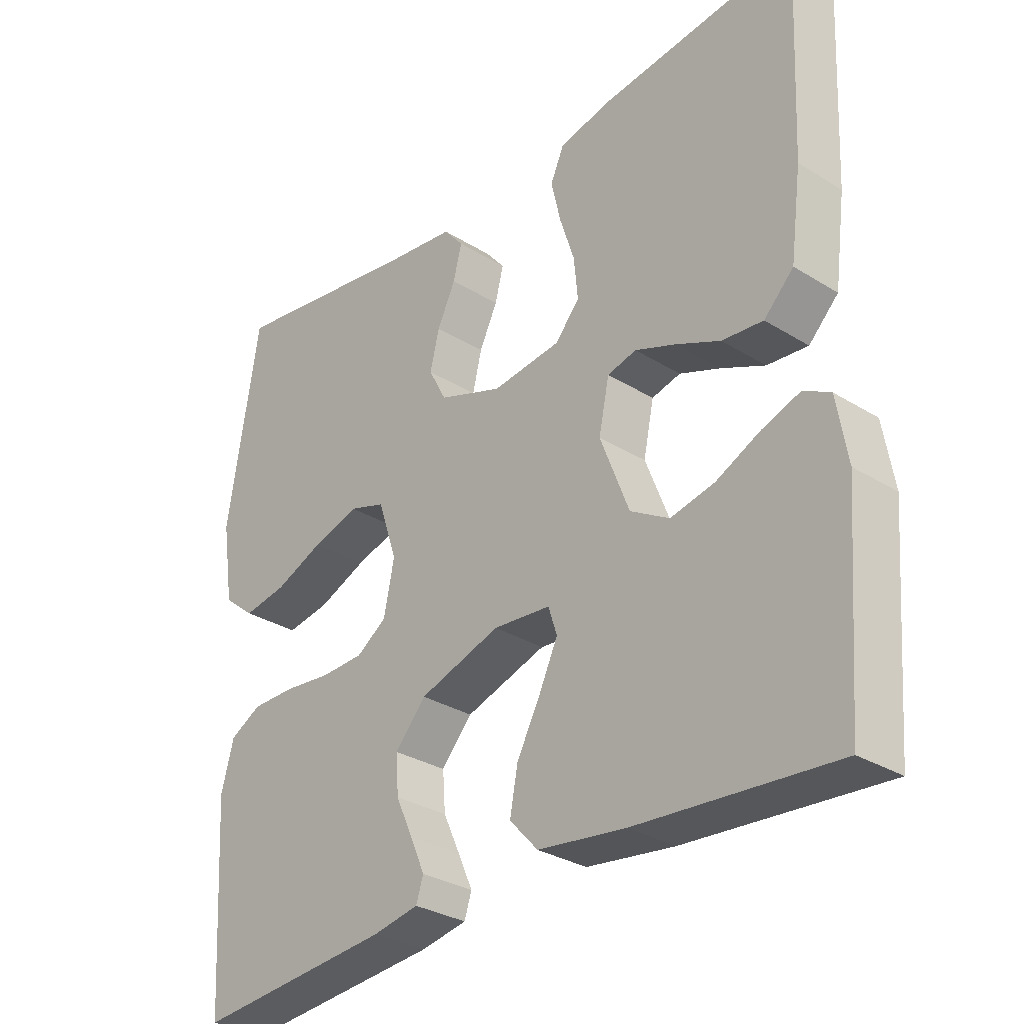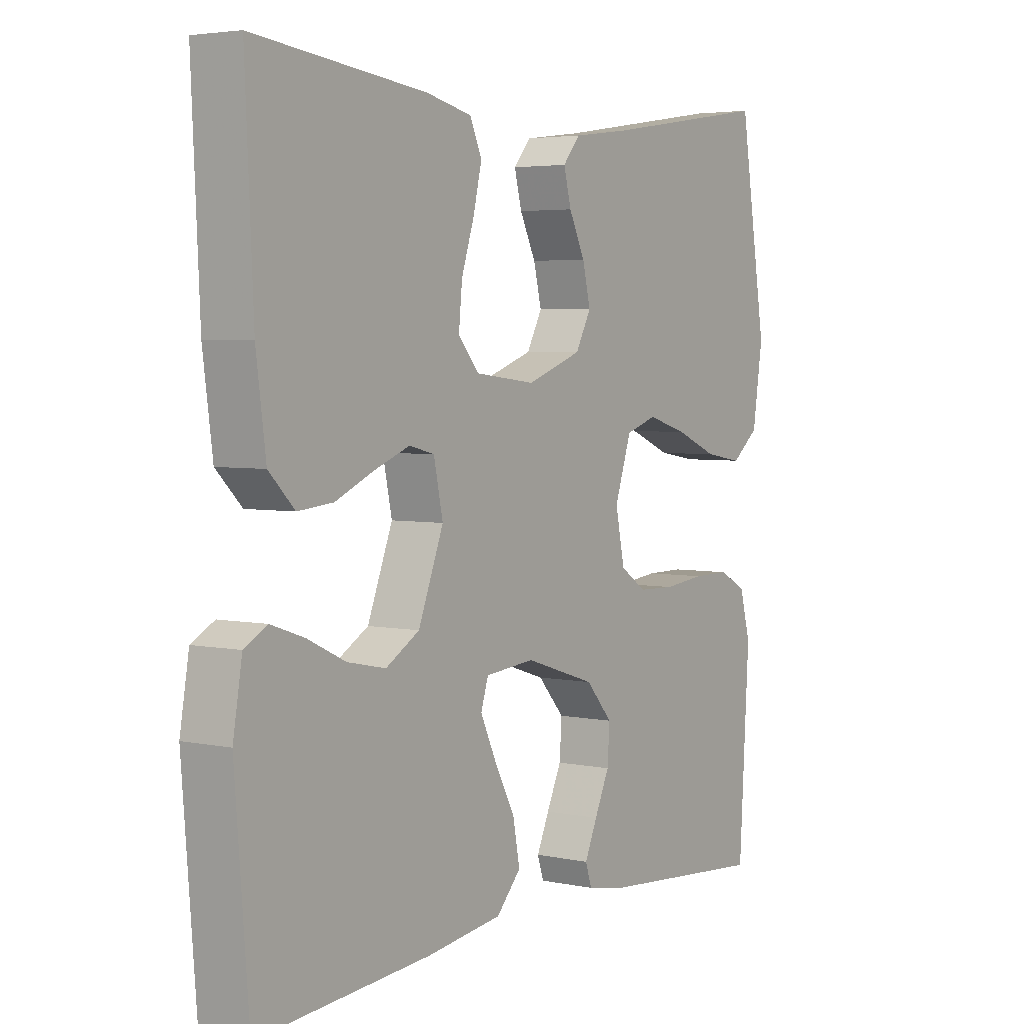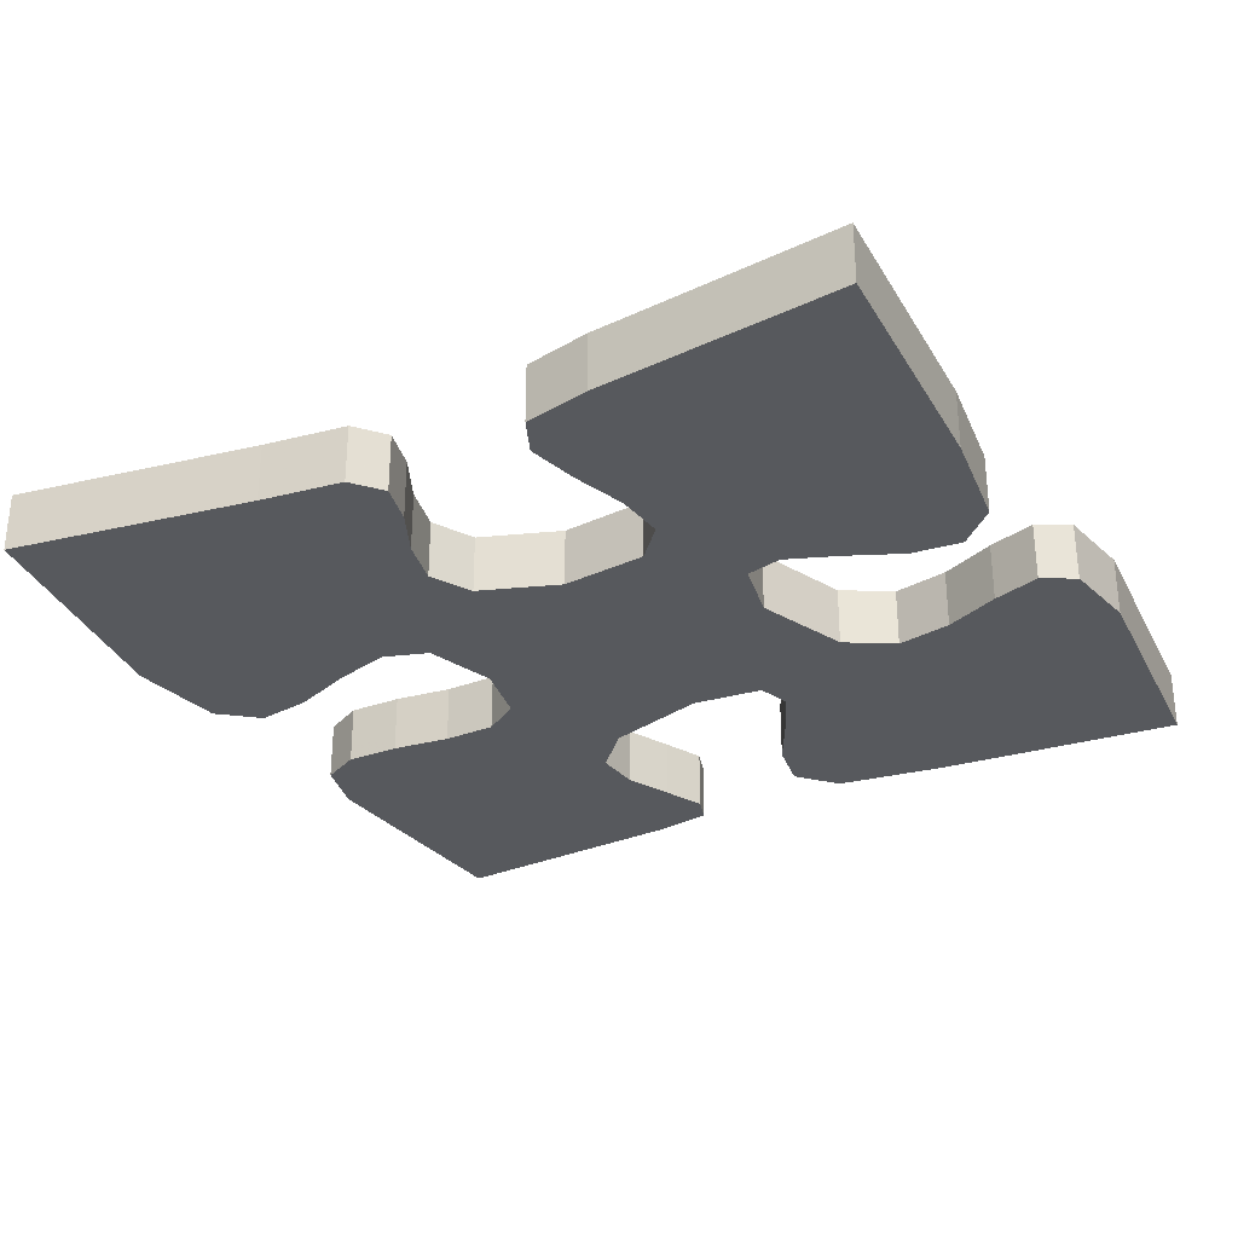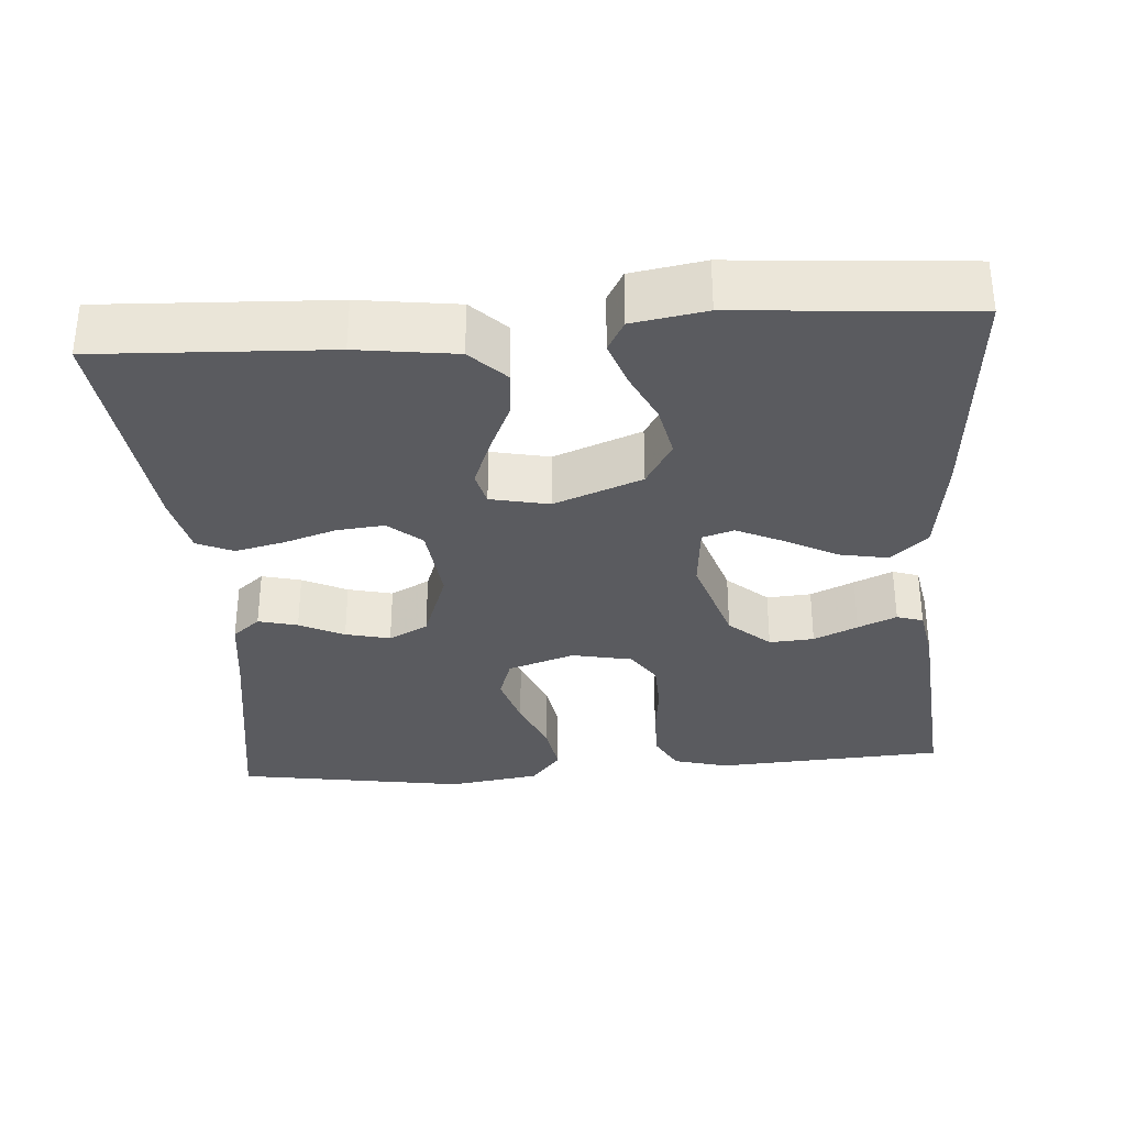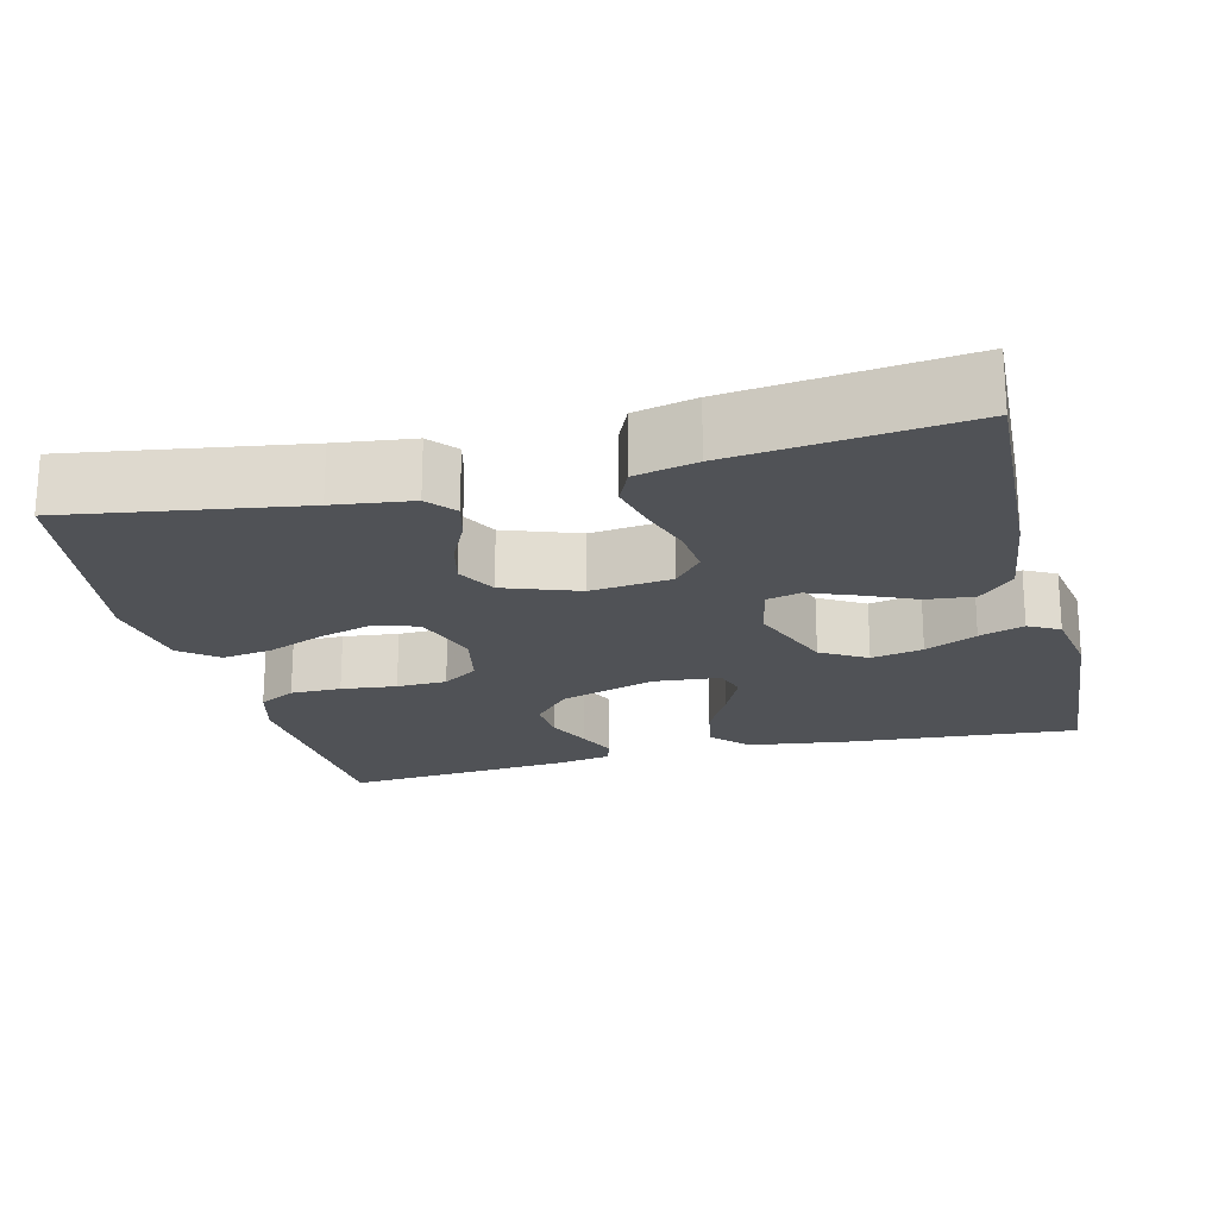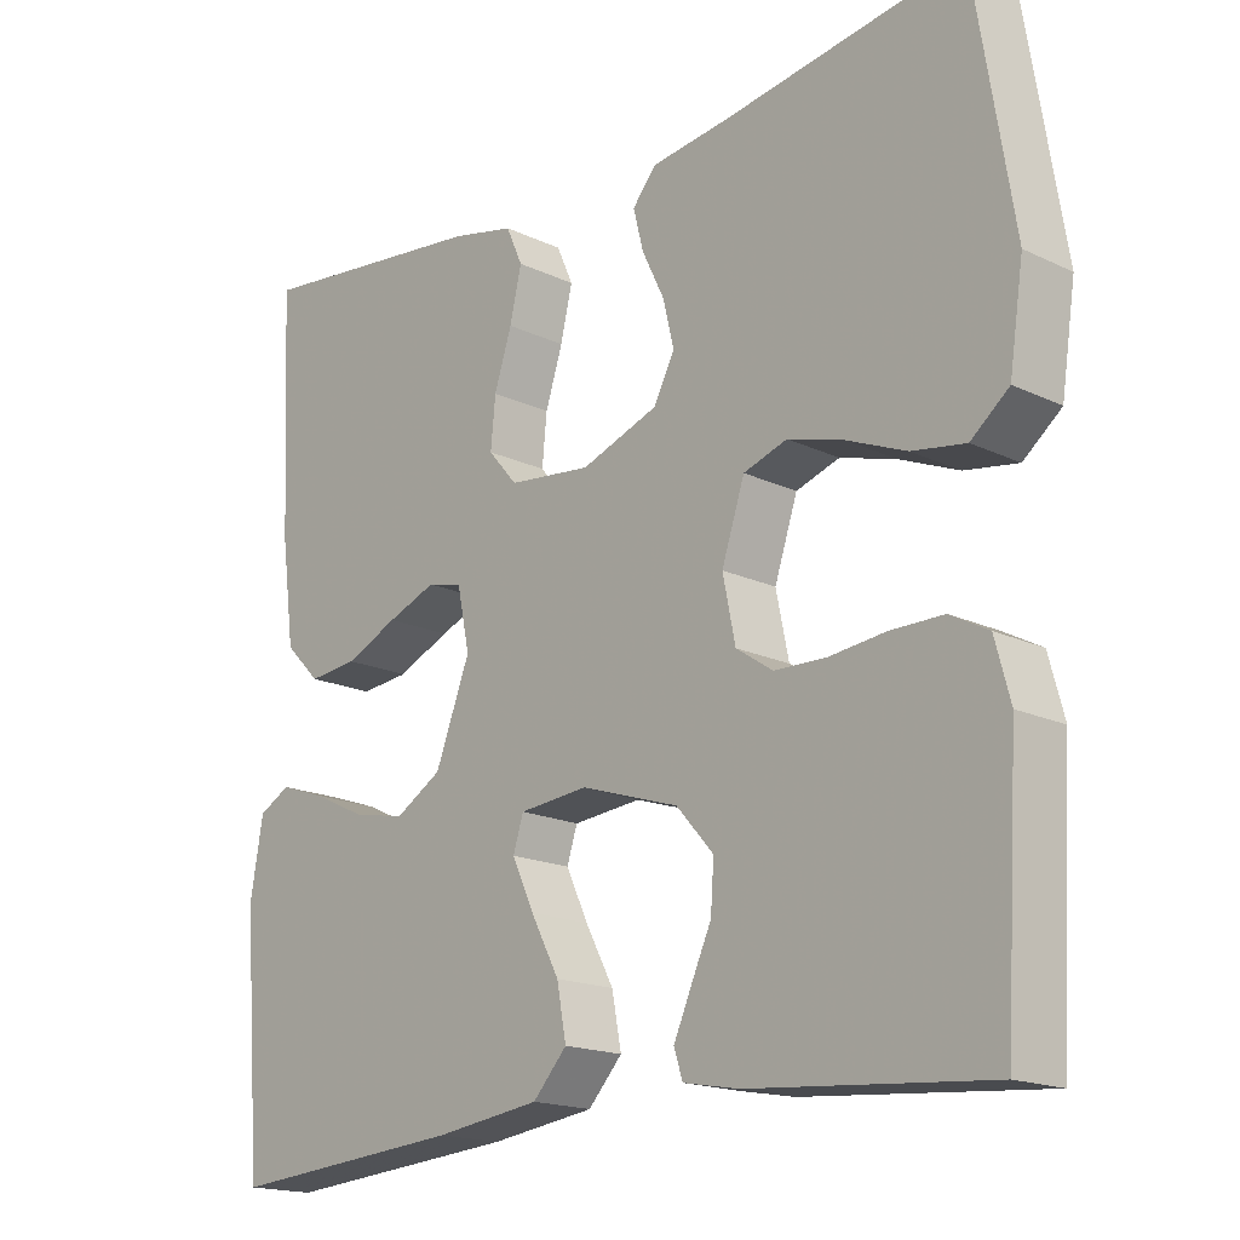
<metadata>
{"format":"obj","ext":"obj","renderer":"f3d","projection":"perspective","resolution":1024,"background":"white","views":[{"elev":-30.7,"azim":48.2,"up":"+Z"},{"elev":4.0,"azim":124.5,"up":"+Z"},{"elev":-29.7,"azim":28.0,"up":"+Y"},{"elev":-32.9,"azim":94.2,"up":"+Y"},{"elev":-20.7,"azim":14.1,"up":"+Y"},{"elev":-17.5,"azim":-133.2,"up":"+Z"}]}
</metadata>
<code>
v -0.5 0.07 -0.5
v -0.518 0.07 -0.2
v -0.499 0.07 -0.129
v -0.451 0.07 -0.103
v -0.385 0.07 -0.103
v -0.313 0.07 -0.111
v -0.248 0.07 -0.109
v -0.202 0.07 -0.078
v -0.186 0.07 0
v -0.215 0.07 0.087
v -0.27 0.07 0.105
v -0.341 0.07 0.084
v -0.415 0.07 0.053
v -0.482 0.07 0.042
v -0.53 0.07 0.081
v -0.548 0.07 0.2
v -0.5 0.07 0.5
v -0.2 0.07 0.453
v -0.099 0.07 0.44
v -0.069 0.07 0.404
v -0.082 0.07 0.353
v -0.11 0.07 0.295
v -0.124 0.07 0.237
v -0.097 0.07 0.186
v 0 0.07 0.151
v 0.105 0.07 0.163
v 0.142 0.07 0.206
v 0.136 0.07 0.268
v 0.114 0.07 0.336
v 0.099 0.07 0.4
v 0.12 0.07 0.447
v 0.2 0.07 0.465
v 0.5 0.07 0.5
v 0.486 0.07 0.2
v 0.469 0.07 0.072
v 0.424 0.07 0.027
v 0.362 0.07 0.033
v 0.295 0.07 0.063
v 0.233 0.07 0.087
v 0.189 0.07 0.076
v 0.173 0.07 0
v 0.217 0.07 -0.114
v 0.276 0.07 -0.149
v 0.343 0.07 -0.135
v 0.41 0.07 -0.103
v 0.468 0.07 -0.083
v 0.508 0.07 -0.105
v 0.524 0.07 -0.2
v 0.5 0.07 -0.5
v 0.2 0.07 -0.476
v 0.067 0.07 -0.458
v 0.024 0.07 -0.411
v 0.036 0.07 -0.347
v 0.072 0.07 -0.279
v 0.1 0.07 -0.219
v 0.087 0.07 -0.178
v 0 0.07 -0.17
v -0.124 0.07 -0.21
v -0.171 0.07 -0.263
v -0.167 0.07 -0.321
v -0.141 0.07 -0.378
v -0.119 0.07 -0.428
v -0.13 0.07 -0.462
v -0.2 0.07 -0.475
v -0.5 0 -0.5
v -0.518 0 -0.2
v -0.499 0 -0.129
v -0.451 0 -0.103
v -0.385 0 -0.103
v -0.313 0 -0.111
v -0.248 0 -0.109
v -0.202 0 -0.078
v -0.186 0 0
v -0.215 0 0.087
v -0.27 0 0.105
v -0.341 0 0.084
v -0.415 0 0.053
v -0.482 0 0.042
v -0.53 0 0.081
v -0.548 0 0.2
v -0.5 0 0.5
v -0.2 0 0.453
v -0.099 0 0.44
v -0.069 0 0.404
v -0.082 0 0.353
v -0.11 0 0.295
v -0.124 0 0.237
v -0.097 0 0.186
v 0 0 0.151
v 0.105 0 0.163
v 0.142 0 0.206
v 0.136 0 0.268
v 0.114 0 0.336
v 0.099 0 0.4
v 0.12 0 0.447
v 0.2 0 0.465
v 0.5 0 0.5
v 0.486 0 0.2
v 0.469 0 0.072
v 0.424 0 0.027
v 0.362 0 0.033
v 0.295 0 0.063
v 0.233 0 0.087
v 0.189 0 0.076
v 0.173 0 0
v 0.217 0 -0.114
v 0.276 0 -0.149
v 0.343 0 -0.135
v 0.41 0 -0.103
v 0.468 0 -0.083
v 0.508 0 -0.105
v 0.524 0 -0.2
v 0.5 0 -0.5
v 0.2 0 -0.476
v 0.067 0 -0.458
v 0.024 0 -0.411
v 0.036 0 -0.347
v 0.072 0 -0.279
v 0.1 0 -0.219
v 0.087 0 -0.178
v 0 0 -0.17
v -0.124 0 -0.21
v -0.171 0 -0.263
v -0.167 0 -0.321
v -0.141 0 -0.378
v -0.119 0 -0.428
v -0.13 0 -0.462
v -0.2 0 -0.475
f 60 61 62 63
f 60 63 64 1
f 51 52 53 54
f 51 54 55
f 50 51 55
f 49 50 55 56
f 44 45 46 47
f 43 44 47 48
f 35 36 37 38
f 35 38 39
f 34 35 39
f 33 34 39 40
f 31 32 33 40
f 28 29 30 31
f 27 28 31 40
f 19 20 21 22
f 18 19 22 23
f 17 18 23
f 16 17 23 24
f 12 13 14 15
f 11 12 15 16
f 10 11 16 24
f 3 4 5 6
f 3 6 7
f 2 3 7
f 59 60 1 2
f 58 59 2 7
f 57 58 7 8
f 56 57 8 9
f 43 48 49 56
f 42 43 56 9
f 41 42 9 10
f 26 27 40 41
f 25 26 41 10
f 10 24 25
f 127 126 125 124
f 65 128 127 124
f 118 117 116 115
f 119 118 115
f 119 115 114
f 120 119 114 113
f 111 110 109 108
f 112 111 108 107
f 102 101 100 99
f 103 102 99
f 103 99 98
f 104 103 98 97
f 104 97 96 95
f 95 94 93 92
f 104 95 92 91
f 86 85 84 83
f 87 86 83 82
f 87 82 81
f 88 87 81 80
f 79 78 77 76
f 80 79 76 75
f 88 80 75 74
f 70 69 68 67
f 71 70 67
f 71 67 66
f 66 65 124 123
f 71 66 123 122
f 72 71 122 121
f 73 72 121 120
f 120 113 112 107
f 73 120 107 106
f 74 73 106 105
f 105 104 91 90
f 74 105 90 89
f 89 88 74
f 1 65 66 2
f 2 66 67 3
f 3 67 68 4
f 4 68 69 5
f 5 69 70 6
f 6 70 71 7
f 7 71 72 8
f 8 72 73 9
f 9 73 74 10
f 10 74 75 11
f 11 75 76 12
f 12 76 77 13
f 13 77 78 14
f 14 78 79 15
f 15 79 80 16
f 16 80 81 17
f 17 81 82 18
f 18 82 83 19
f 19 83 84 20
f 20 84 85 21
f 21 85 86 22
f 22 86 87 23
f 23 87 88 24
f 24 88 89 25
f 25 89 90 26
f 26 90 91 27
f 27 91 92 28
f 28 92 93 29
f 29 93 94 30
f 30 94 95 31
f 31 95 96 32
f 32 96 97 33
f 33 97 98 34
f 34 98 99 35
f 35 99 100 36
f 36 100 101 37
f 37 101 102 38
f 38 102 103 39
f 39 103 104 40
f 40 104 105 41
f 41 105 106 42
f 42 106 107 43
f 43 107 108 44
f 44 108 109 45
f 45 109 110 46
f 46 110 111 47
f 47 111 112 48
f 48 112 113 49
f 49 113 114 50
f 50 114 115 51
f 51 115 116 52
f 52 116 117 53
f 53 117 118 54
f 54 118 119 55
f 55 119 120 56
f 56 120 121 57
f 57 121 122 58
f 58 122 123 59
f 59 123 124 60
f 60 124 125 61
f 61 125 126 62
f 62 126 127 63
f 63 127 128 64
f 64 128 65 1

</code>
